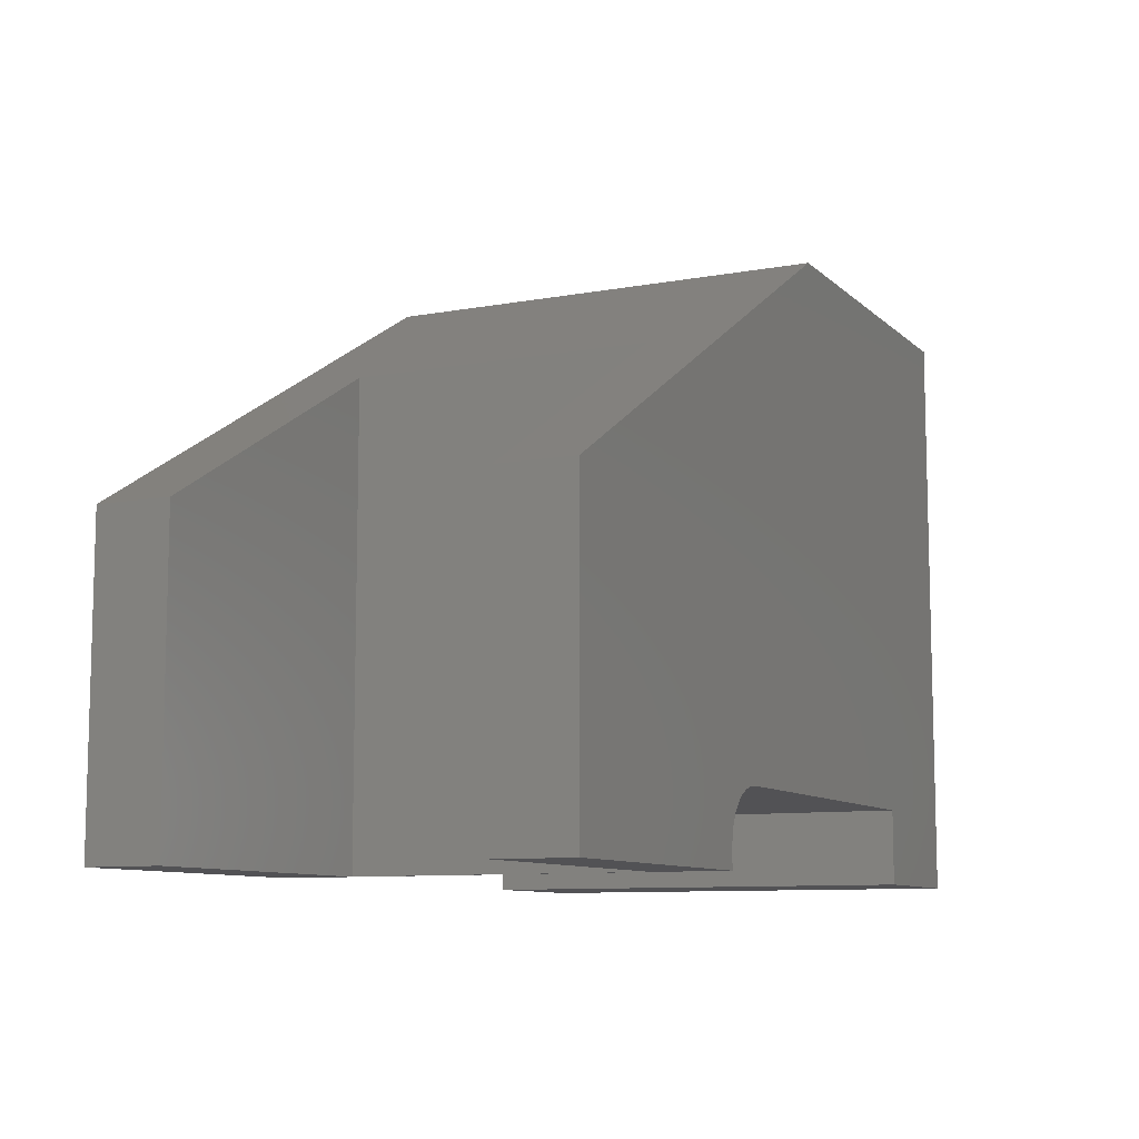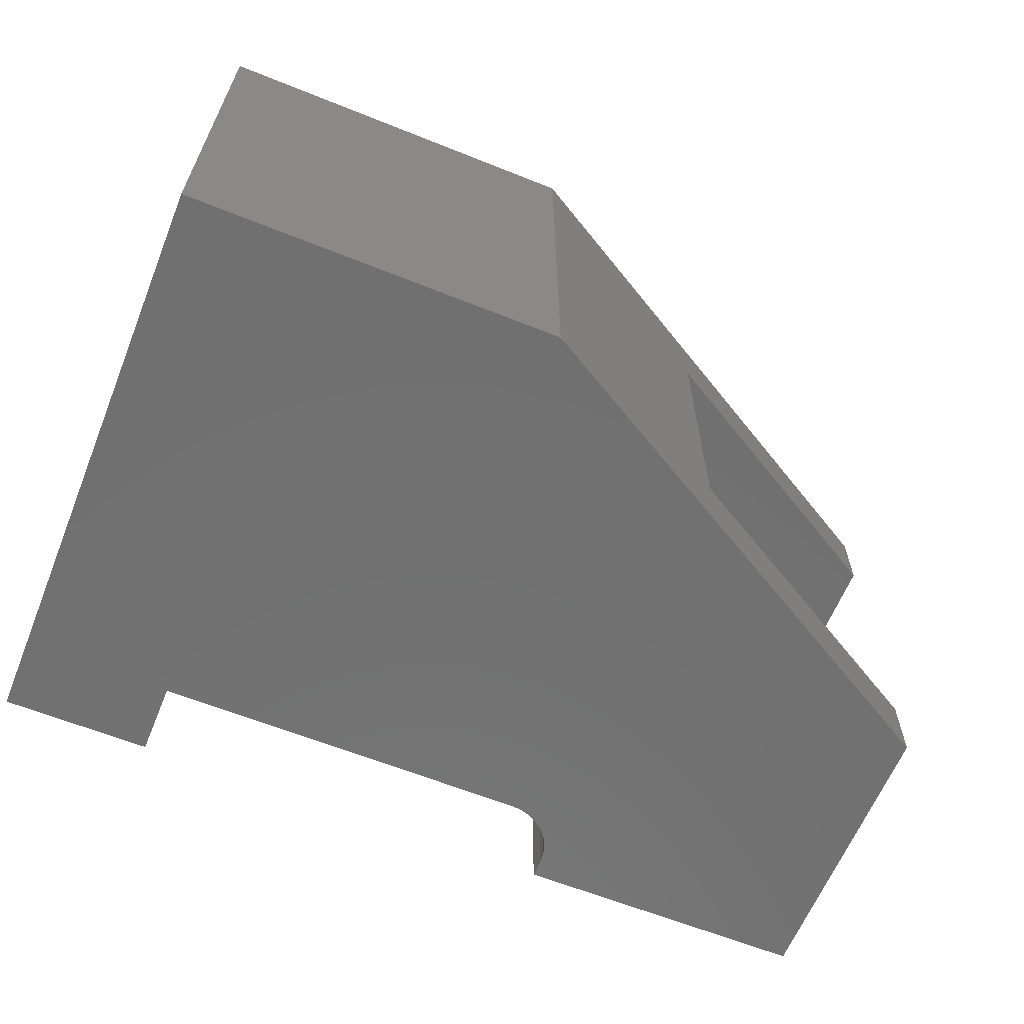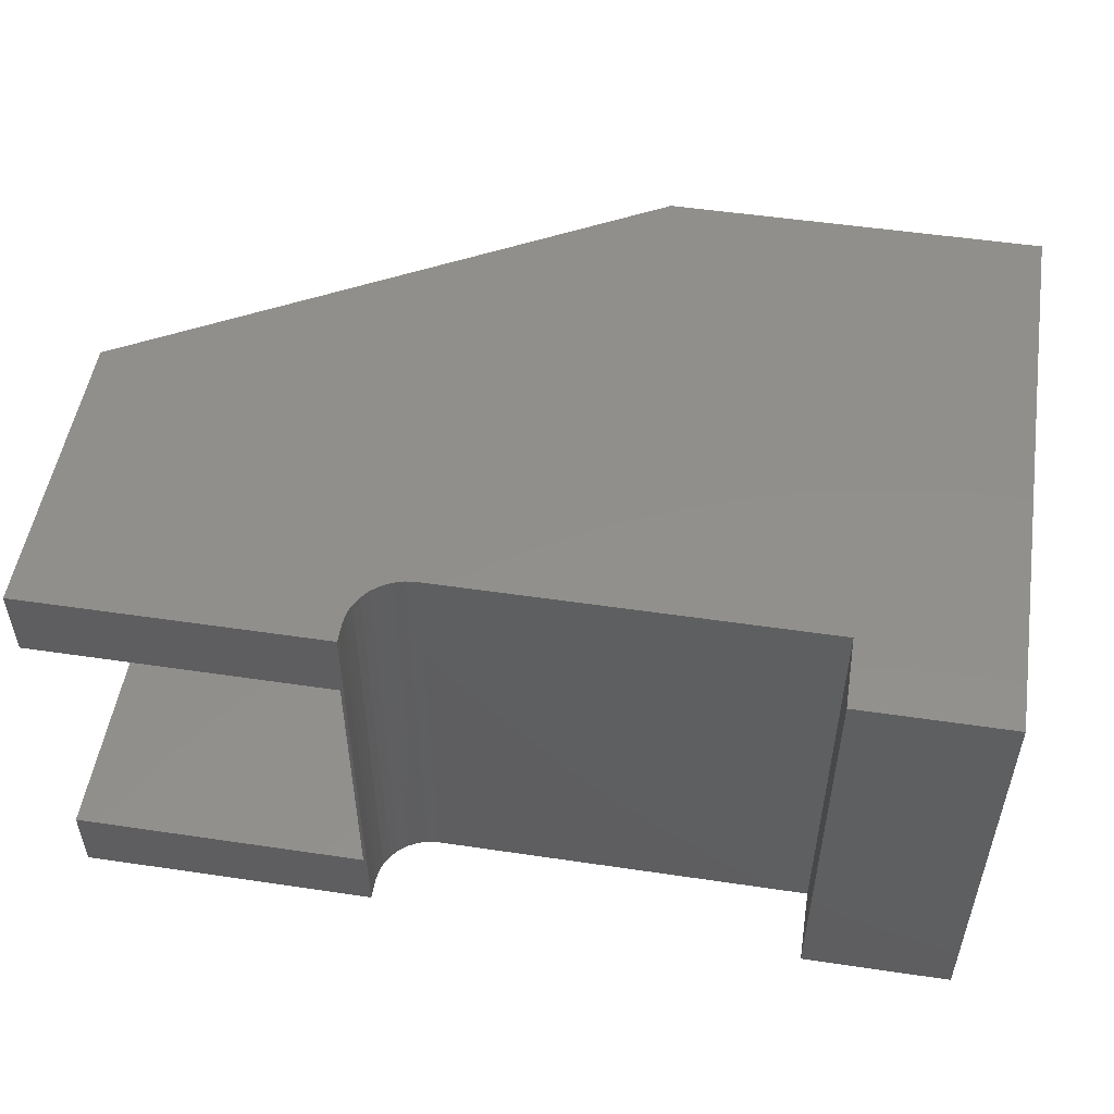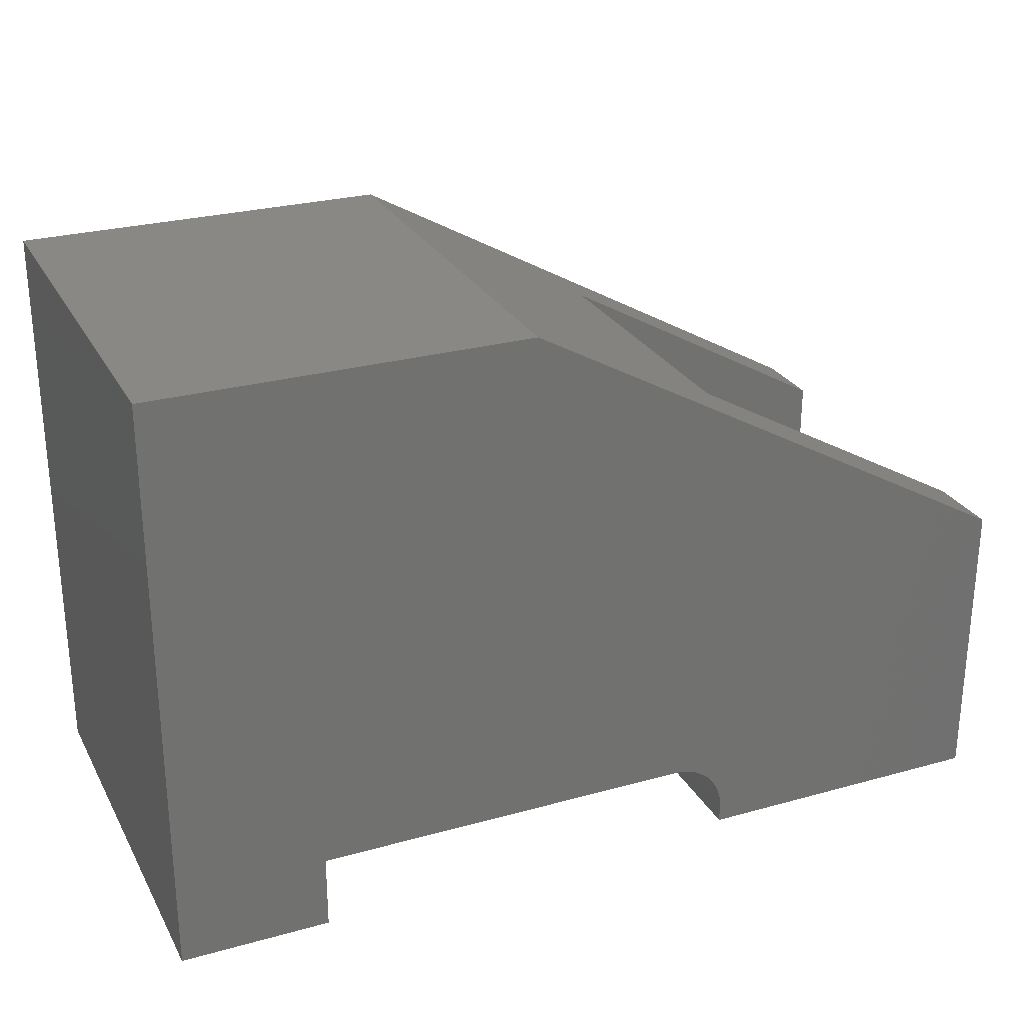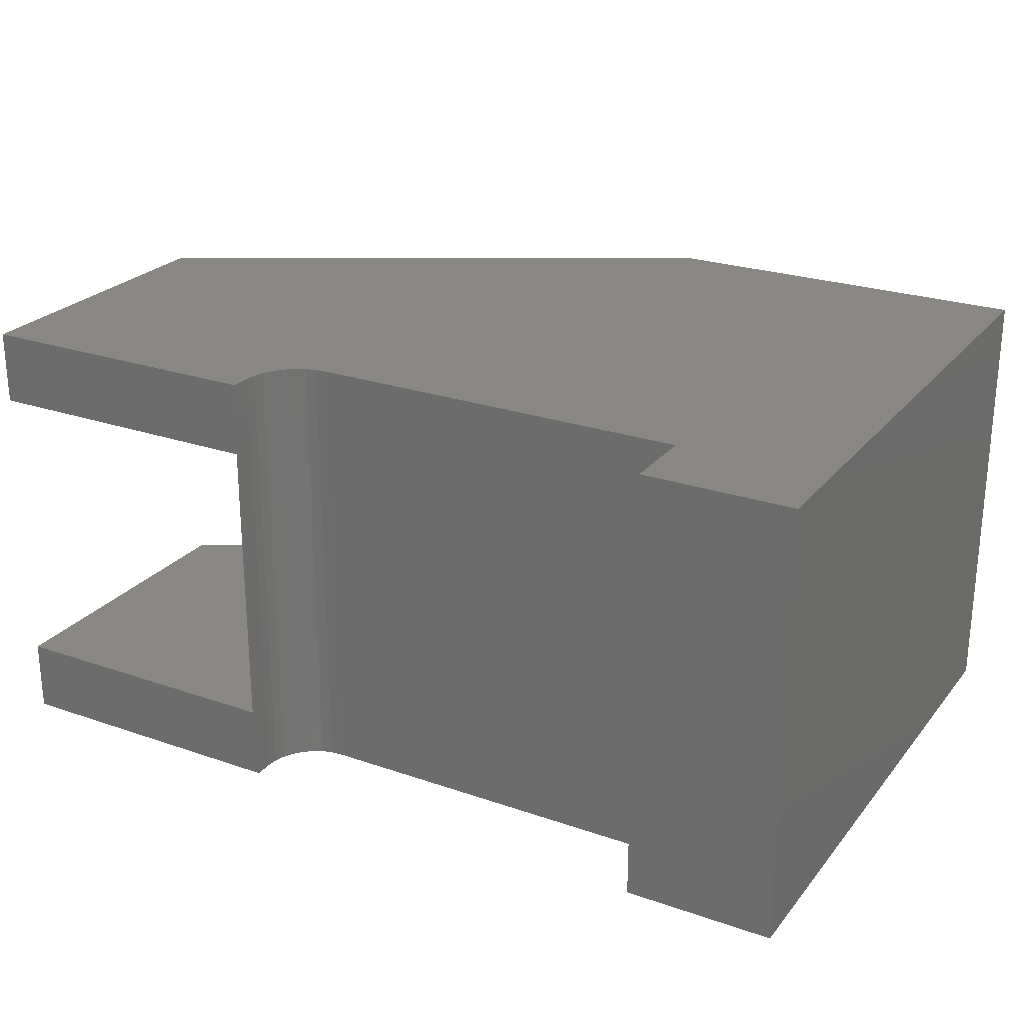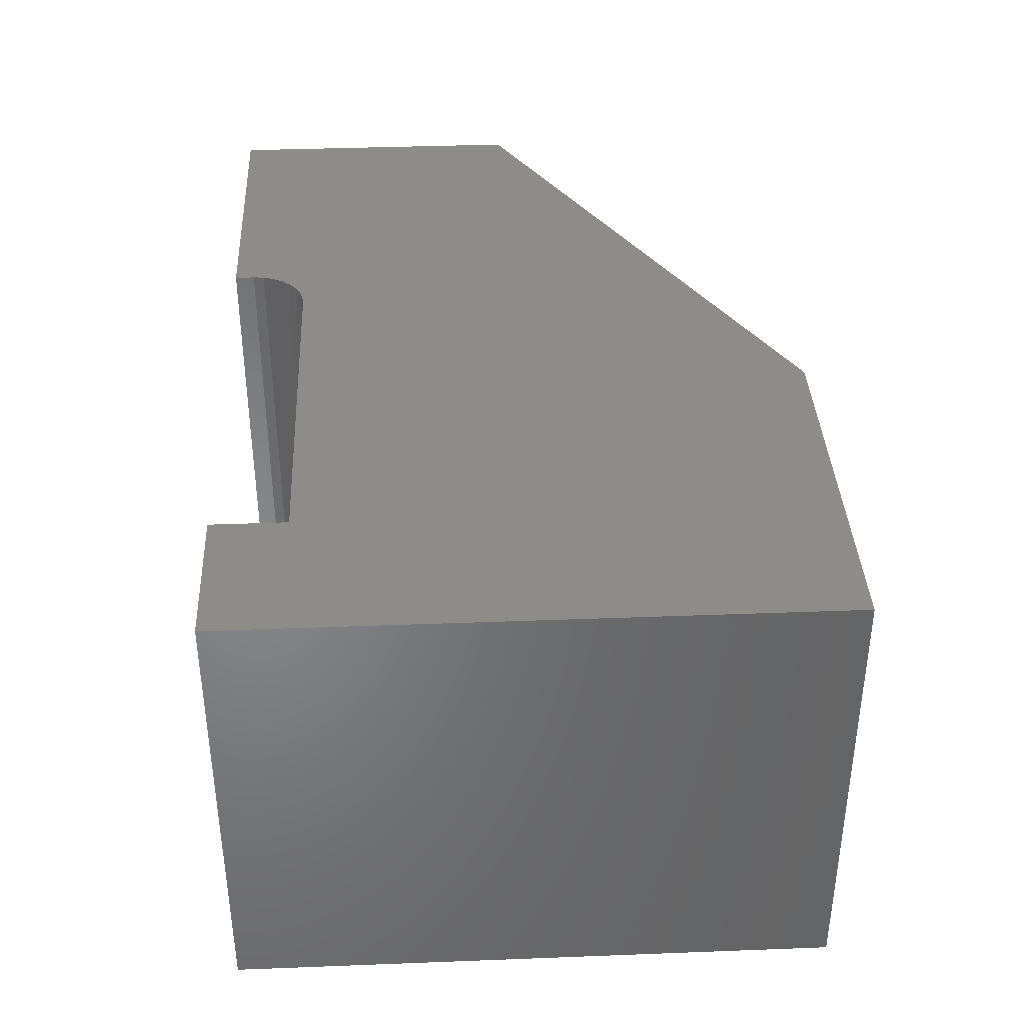
<metadata>
{"format":"stl","ext":"stl","renderer":"f3d","projection":"perspective","resolution":1024,"background":"white","views":[{"elev":-9.4,"azim":115.7,"up":"+Z"},{"elev":-62.7,"azim":-22.1,"up":"+Y"},{"elev":51.8,"azim":-170.9,"up":"+Y"},{"elev":26.9,"azim":-23.4,"up":"+Z"},{"elev":24.8,"azim":-150.6,"up":"+Y"},{"elev":37.5,"azim":-92.8,"up":"+Y"}]}
</metadata>
<code>
# stl→obj: 42 verts, 80 faces
v 0.5 0.0625 -0.1065
v 0.75 0.0625 -0.2474
v 0.5 0.0625 -0.5
v 0.75 0.0625 -0.5
v 0.75 0.3125 -0.2474
v 0.5 0.3125 -0.1065
v 0.75 0.3125 -0.5
v 0.5 0.3125 -0.5
v 0.4974 0.375 -0.5
v 0.75 0.375 -0.5
v 0.4974 -1.691e-33 -0.5
v 0.75 -2.549e-33 -0.5
v 0.75 0.375 -0.2474
v 0.75 1.402e-17 -0.2474
v 0.3158 2.761e-17 -0.002632
v 0.3158 0.375 -0.002632
v 0.4974 9.039e-19 -0.4837
v 0.4974 0.375 -0.4837
v 0.1263 3.506e-18 -0.4368
v 0.1263 0.375 -0.4368
v 0.4505 3.506e-18 -0.4368
v 0.4505 0.375 -0.4368
v 3.046e-17 2.761e-17 -0.002632
v 0.4596 3.456e-18 -0.4377
v 0.4684 3.308e-18 -0.4404
v 0.4765 3.067e-18 -0.4447
v 0.4836 2.744e-18 -0.4506
v 0.4895 2.35e-18 -0.4577
v 0.4938 1.9e-18 -0.4658
v 0.4965 1.412e-18 -0.4746
v 0 0 -0.5
v 0.1263 -4.294e-34 -0.5
v 0.4965 0.375 -0.4746
v 0.4938 0.375 -0.4658
v 0.4895 0.375 -0.4577
v 0.4836 0.375 -0.4506
v 0.4765 0.375 -0.4447
v 0.4684 0.375 -0.4404
v 0.4596 0.375 -0.4377
v 3.046e-17 0.375 -0.002632
v 0 0.375 -0.5
v 0.1263 0.375 -0.5
f 1 2 3
f 3 2 4
f 5 6 7
f 7 6 8
f 6 1 8
f 8 1 3
f 9 10 7
f 9 7 8
f 9 8 3
f 9 3 11
f 3 4 11
f 11 4 12
f 7 10 5
f 5 10 13
f 12 4 14
f 14 4 2
f 1 14 2
f 14 1 15
f 15 1 6
f 15 6 16
f 16 6 5
f 16 5 13
f 17 18 11
f 11 18 9
f 19 20 21
f 21 20 22
f 14 15 23
f 14 23 19
f 14 19 21
f 14 21 24
f 14 24 25
f 14 25 26
f 14 26 27
f 14 27 28
f 14 28 29
f 14 29 30
f 14 30 17
f 14 17 11
f 14 11 12
f 31 32 23
f 23 32 19
f 13 10 9
f 13 9 18
f 13 18 33
f 13 33 34
f 13 34 35
f 13 35 36
f 13 36 37
f 13 37 38
f 13 38 39
f 13 39 22
f 13 22 20
f 13 20 40
f 13 40 16
f 41 40 42
f 42 40 20
f 27 35 28
f 28 35 34
f 28 34 29
f 29 34 33
f 29 33 30
f 30 33 18
f 30 18 17
f 35 27 36
f 36 27 26
f 36 26 37
f 37 26 25
f 37 25 38
f 38 25 24
f 38 24 39
f 39 24 21
f 39 21 22
f 40 41 23
f 23 41 31
f 15 16 23
f 23 16 40
f 32 42 19
f 19 42 20
f 41 42 31
f 31 42 32

</code>
